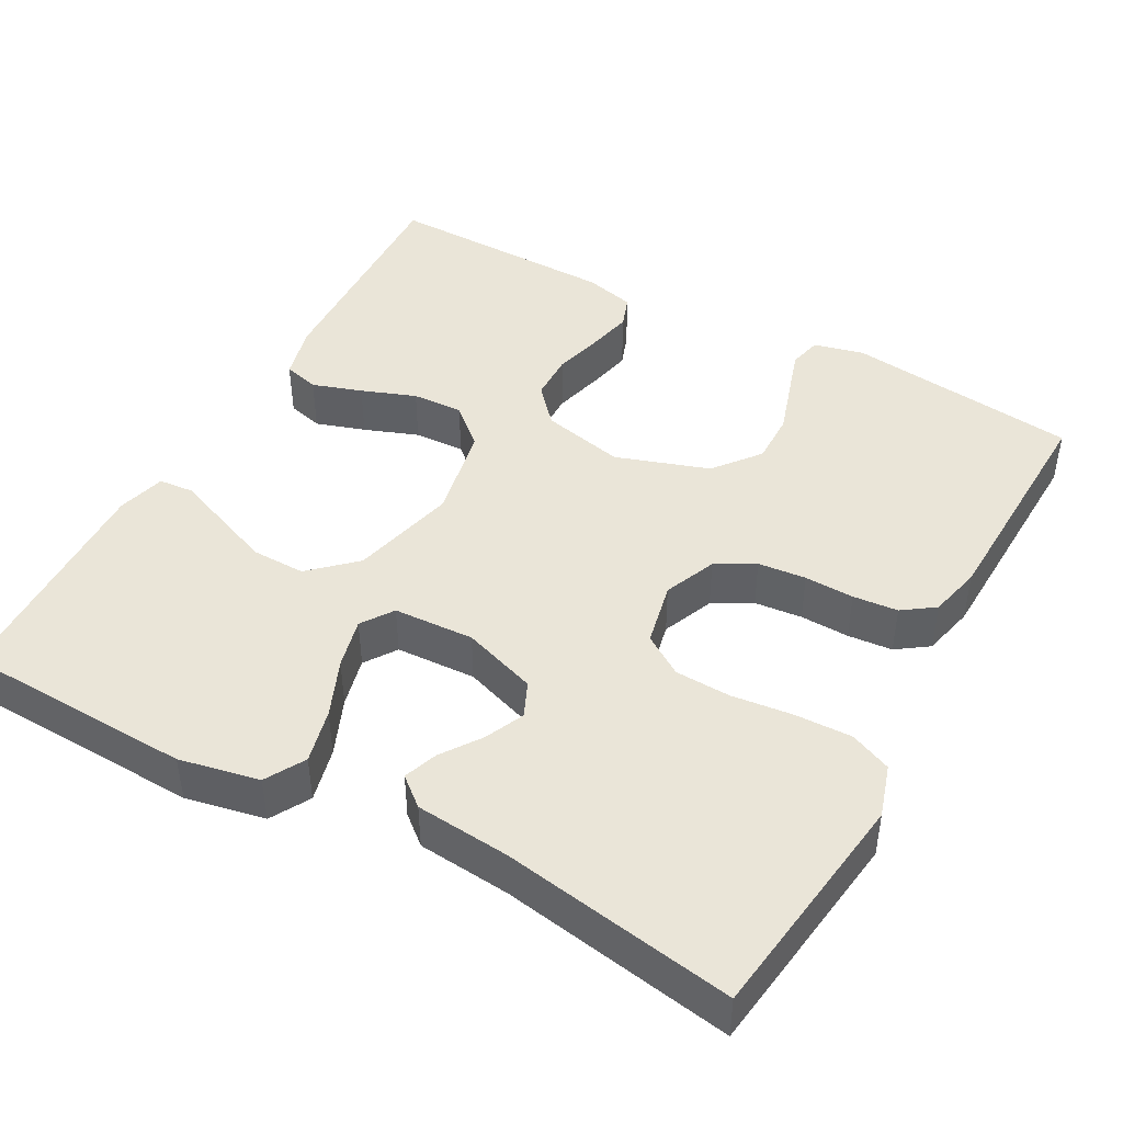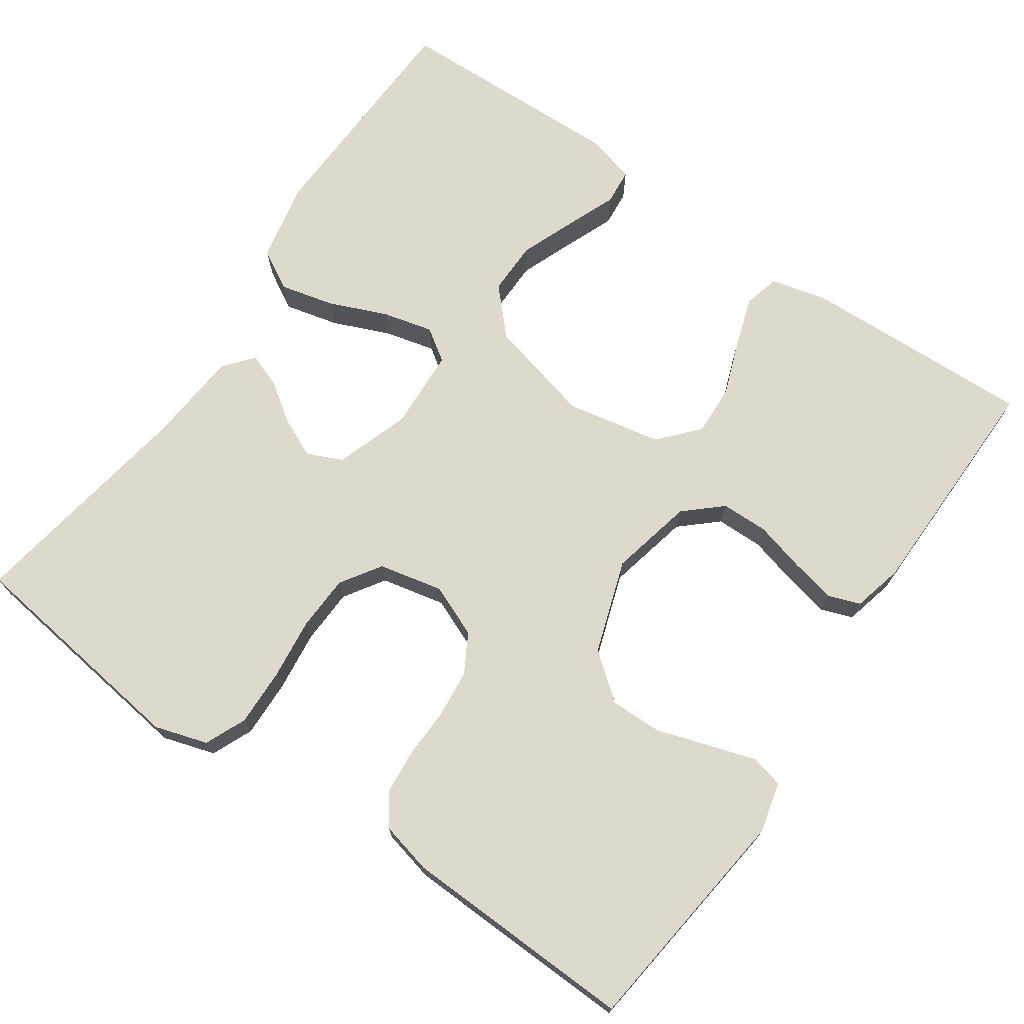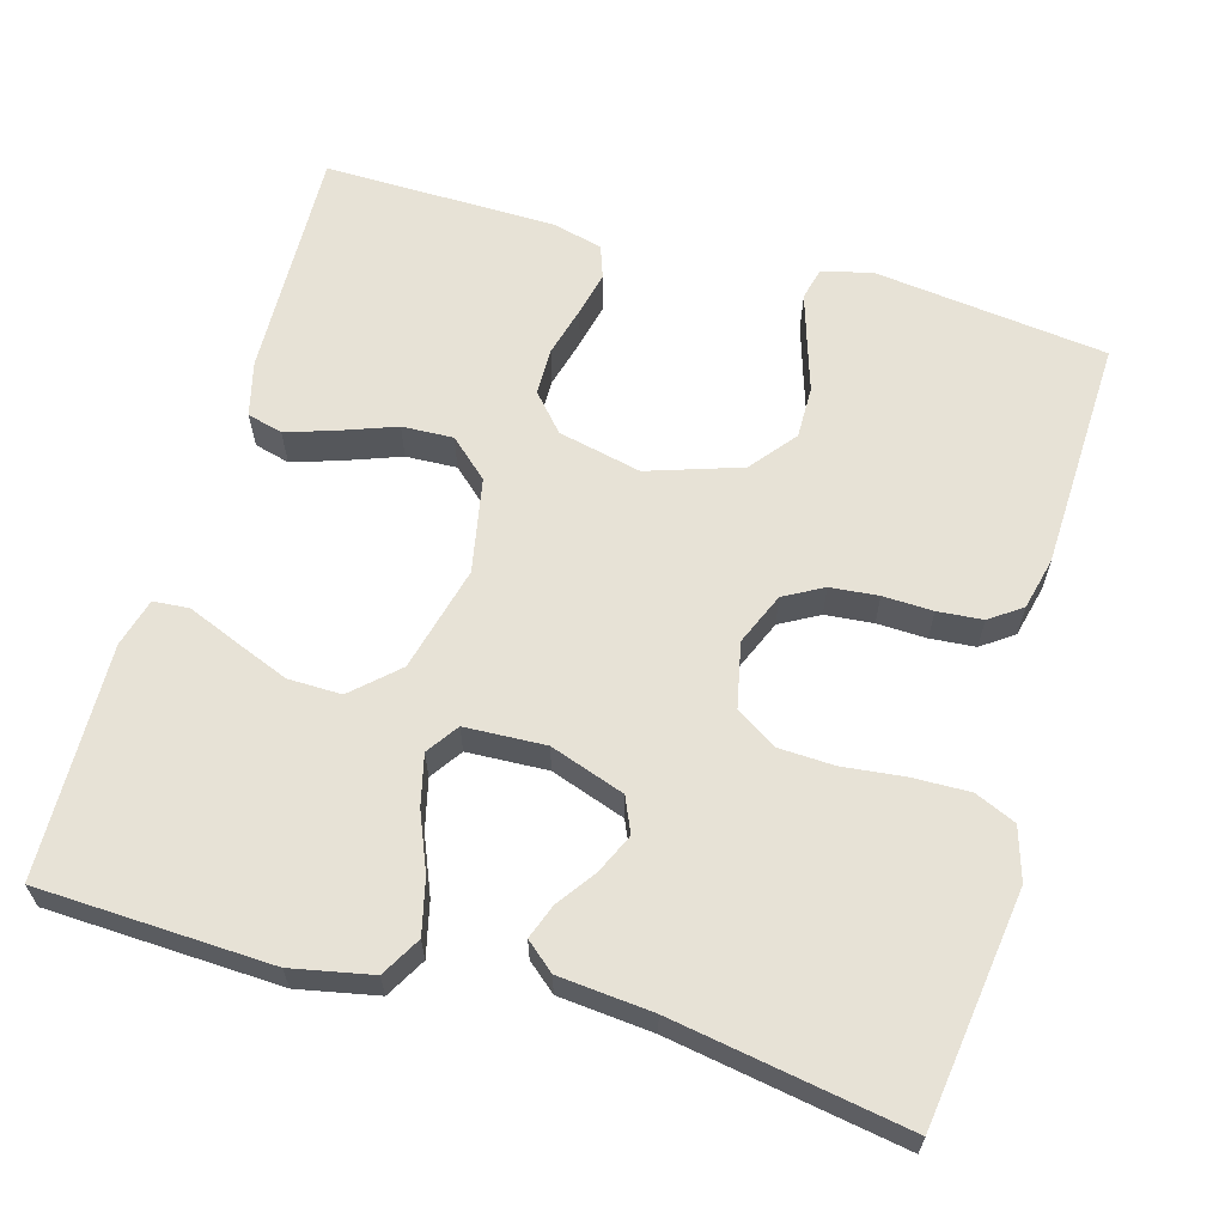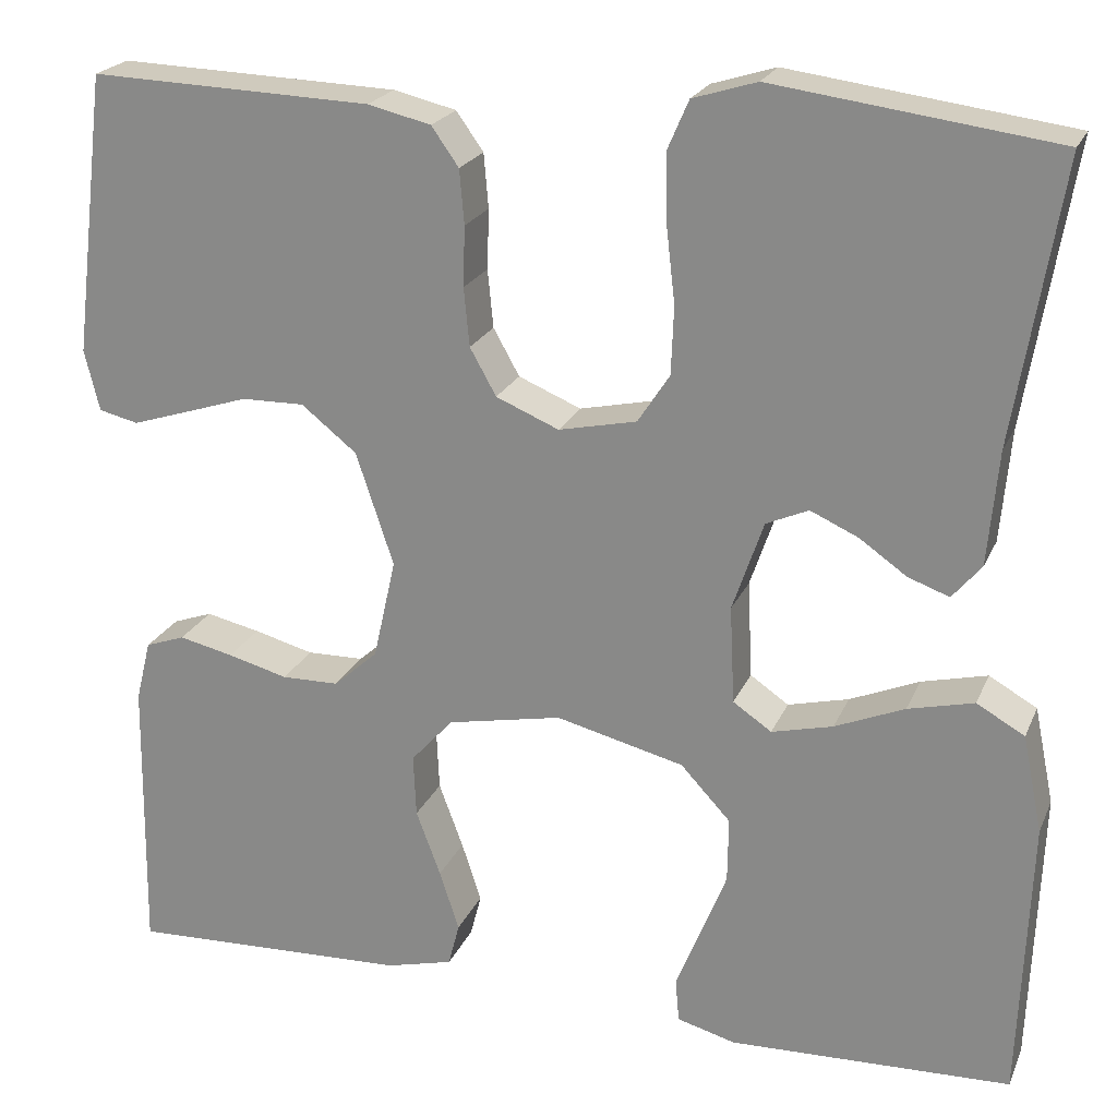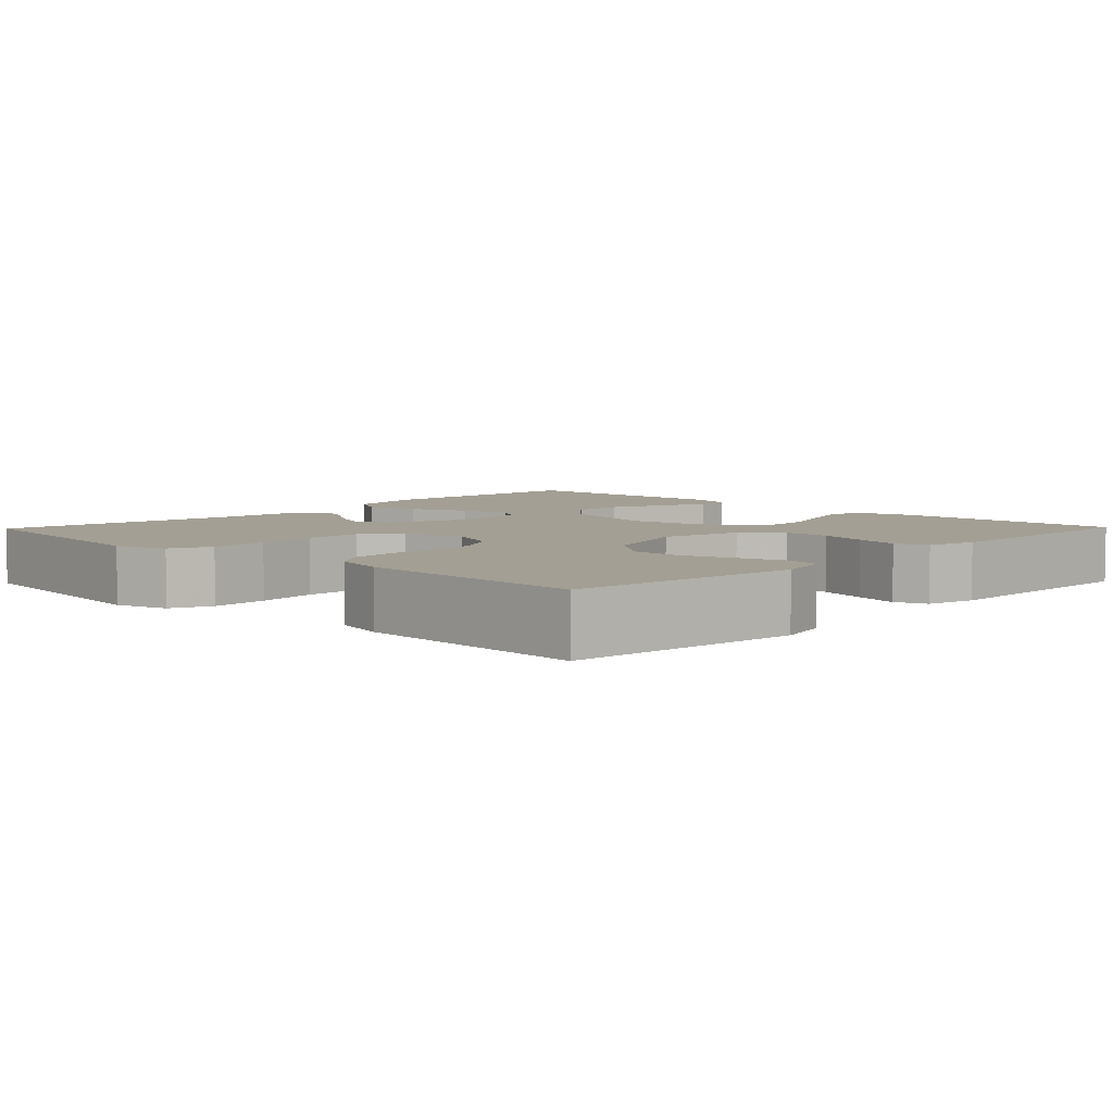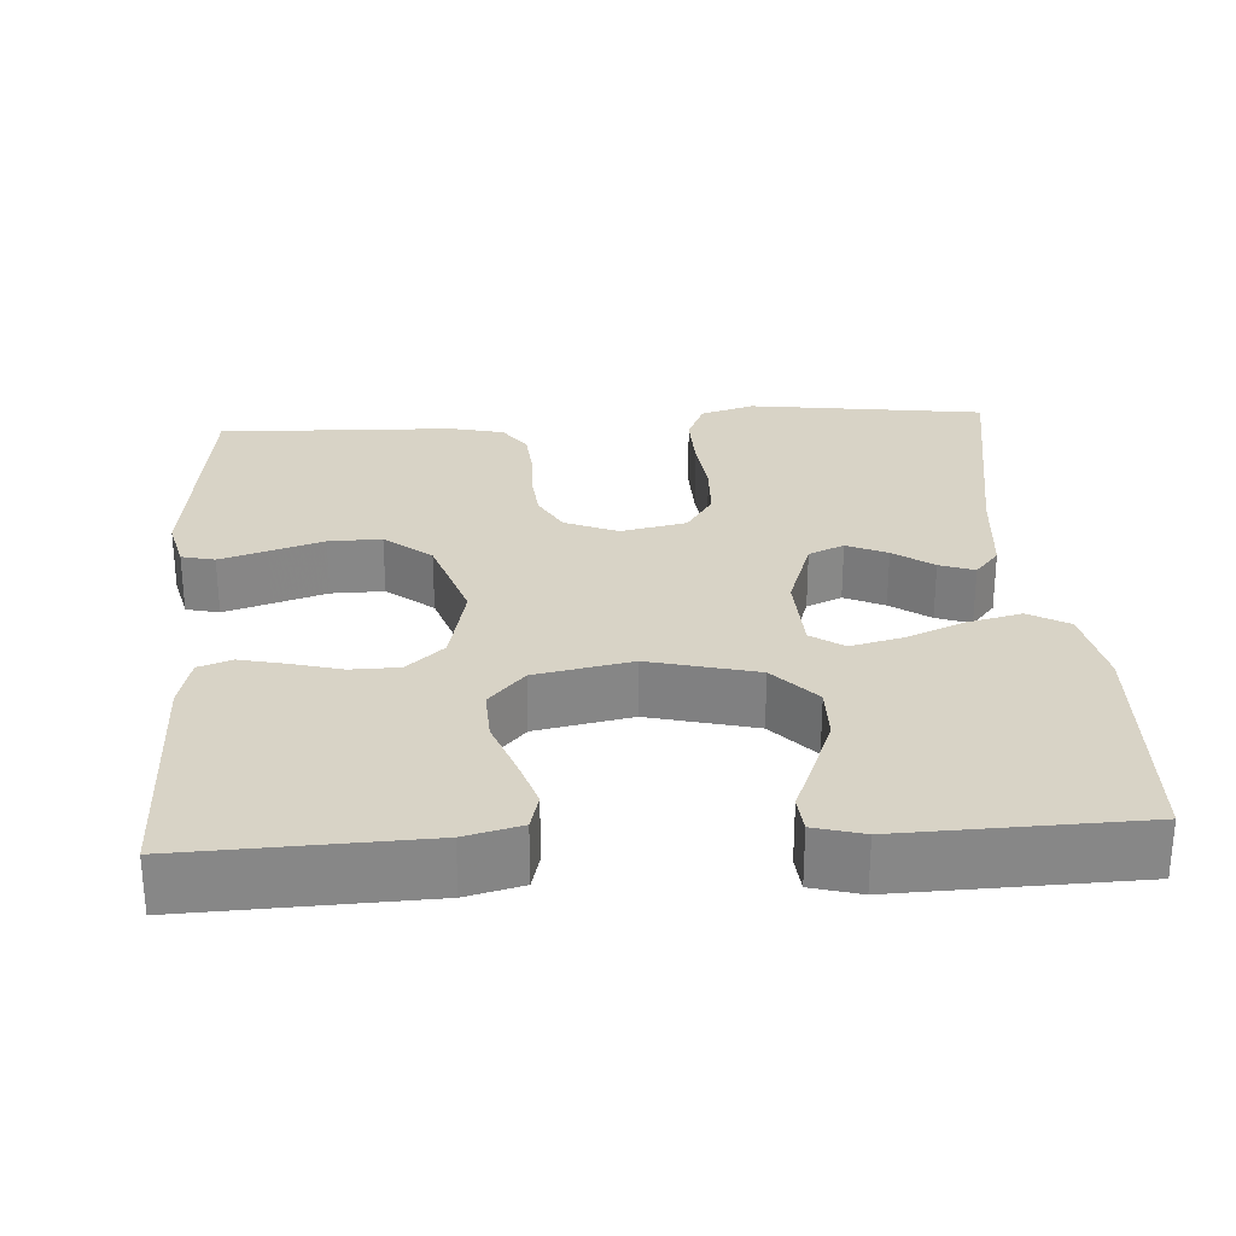
<metadata>
{"format":"obj","ext":"obj","renderer":"f3d","projection":"perspective","resolution":1024,"background":"white","views":[{"elev":44.8,"azim":-61.3,"up":"+Y"},{"elev":72.0,"azim":34.6,"up":"+Y"},{"elev":62.9,"azim":-73.9,"up":"+Y"},{"elev":21.9,"azim":-161.2,"up":"+Z"},{"elev":5.6,"azim":44.1,"up":"+Y"},{"elev":28.0,"azim":176.4,"up":"+Y"}]}
</metadata>
<code>
v -0.5 0.07 0.5
v -0.2 0.07 0.54
v -0.132 0.07 0.519
v -0.109 0.07 0.466
v -0.111 0.07 0.392
v -0.12 0.07 0.313
v -0.117 0.07 0.241
v -0.083 0.07 0.189
v 0 0.07 0.171
v 0.067 0.07 0.199
v 0.095 0.07 0.249
v 0.101 0.07 0.311
v 0.099 0.07 0.375
v 0.104 0.07 0.433
v 0.133 0.07 0.474
v 0.2 0.07 0.49
v 0.5 0.07 0.5
v 0.536 0.07 0.2
v 0.52 0.07 0.135
v 0.478 0.07 0.125
v 0.418 0.07 0.144
v 0.35 0.07 0.166
v 0.283 0.07 0.167
v 0.224 0.07 0.12
v 0.184 0.07 0
v 0.208 0.07 -0.107
v 0.255 0.07 -0.149
v 0.316 0.07 -0.15
v 0.38 0.07 -0.133
v 0.438 0.07 -0.12
v 0.48 0.07 -0.135
v 0.496 0.07 -0.2
v 0.5 0.07 -0.5
v 0.2 0.07 -0.489
v 0.129 0.07 -0.471
v 0.117 0.07 -0.425
v 0.138 0.07 -0.361
v 0.164 0.07 -0.291
v 0.167 0.07 -0.225
v 0.122 0.07 -0.175
v 0 0.07 -0.151
v -0.136 0.07 -0.185
v -0.189 0.07 -0.242
v -0.188 0.07 -0.311
v -0.16 0.07 -0.382
v -0.134 0.07 -0.446
v -0.138 0.07 -0.492
v -0.2 0.07 -0.509
v -0.5 0.07 -0.5
v -0.512 0.07 -0.2
v -0.491 0.07 -0.097
v -0.44 0.07 -0.068
v -0.37 0.07 -0.085
v -0.296 0.07 -0.116
v -0.231 0.07 -0.132
v -0.19 0.07 -0.104
v -0.185 0.07 0
v -0.218 0.07 0.096
v -0.263 0.07 0.116
v -0.314 0.07 0.093
v -0.364 0.07 0.058
v -0.408 0.07 0.042
v -0.439 0.07 0.079
v -0.45 0.07 0.2
v -0.5 0 0.5
v -0.2 0 0.54
v -0.132 0 0.519
v -0.109 0 0.466
v -0.111 0 0.392
v -0.12 0 0.313
v -0.117 0 0.241
v -0.083 0 0.189
v 0 0 0.171
v 0.067 0 0.199
v 0.095 0 0.249
v 0.101 0 0.311
v 0.099 0 0.375
v 0.104 0 0.433
v 0.133 0 0.474
v 0.2 0 0.49
v 0.5 0 0.5
v 0.536 0 0.2
v 0.52 0 0.135
v 0.478 0 0.125
v 0.418 0 0.144
v 0.35 0 0.166
v 0.283 0 0.167
v 0.224 0 0.12
v 0.184 0 0
v 0.208 0 -0.107
v 0.255 0 -0.149
v 0.316 0 -0.15
v 0.38 0 -0.133
v 0.438 0 -0.12
v 0.48 0 -0.135
v 0.496 0 -0.2
v 0.5 0 -0.5
v 0.2 0 -0.489
v 0.129 0 -0.471
v 0.117 0 -0.425
v 0.138 0 -0.361
v 0.164 0 -0.291
v 0.167 0 -0.225
v 0.122 0 -0.175
v 0 0 -0.151
v -0.136 0 -0.185
v -0.189 0 -0.242
v -0.188 0 -0.311
v -0.16 0 -0.382
v -0.134 0 -0.446
v -0.138 0 -0.492
v -0.2 0 -0.509
v -0.5 0 -0.5
v -0.512 0 -0.2
v -0.491 0 -0.097
v -0.44 0 -0.068
v -0.37 0 -0.085
v -0.296 0 -0.116
v -0.231 0 -0.132
v -0.19 0 -0.104
v -0.185 0 0
v -0.218 0 0.096
v -0.263 0 0.116
v -0.314 0 0.093
v -0.364 0 0.058
v -0.408 0 0.042
v -0.439 0 0.079
v -0.45 0 0.2
f 61 62 63 64
f 60 61 64 1
f 59 60 1 2
f 58 59 2 3
f 57 58 3 4
f 56 57 4 5
f 51 52 53 54
f 51 54 55
f 50 51 55
f 49 50 55
f 48 49 55 56
f 45 46 47 48
f 44 45 48
f 43 44 48
f 35 36 37 38
f 33 34 35 38
f 33 38 39
f 32 33 39 40
f 28 29 30 31
f 28 31 32 40
f 19 20 21 22
f 17 18 19 22
f 17 22 23
f 16 17 23 24
f 12 13 14 15
f 11 12 15 16
f 56 5 6
f 56 6 7
f 43 48 56
f 42 43 56 7
f 41 42 7 8
f 27 28 40 41
f 26 27 41
f 25 26 41 8
f 11 16 24 25
f 10 11 25
f 9 10 25
f 8 9 25
f 128 127 126 125
f 65 128 125 124
f 66 65 124 123
f 67 66 123 122
f 68 67 122 121
f 69 68 121 120
f 118 117 116 115
f 119 118 115
f 119 115 114
f 119 114 113
f 120 119 113 112
f 112 111 110 109
f 112 109 108
f 112 108 107
f 102 101 100 99
f 102 99 98 97
f 103 102 97
f 104 103 97 96
f 95 94 93 92
f 104 96 95 92
f 86 85 84 83
f 86 83 82 81
f 87 86 81
f 88 87 81 80
f 79 78 77 76
f 80 79 76 75
f 70 69 120
f 71 70 120
f 120 112 107
f 71 120 107 106
f 72 71 106 105
f 105 104 92 91
f 105 91 90
f 72 105 90 89
f 89 88 80 75
f 89 75 74
f 89 74 73
f 89 73 72
f 1 65 66 2
f 2 66 67 3
f 3 67 68 4
f 4 68 69 5
f 5 69 70 6
f 6 70 71 7
f 7 71 72 8
f 8 72 73 9
f 9 73 74 10
f 10 74 75 11
f 11 75 76 12
f 12 76 77 13
f 13 77 78 14
f 14 78 79 15
f 15 79 80 16
f 16 80 81 17
f 17 81 82 18
f 18 82 83 19
f 19 83 84 20
f 20 84 85 21
f 21 85 86 22
f 22 86 87 23
f 23 87 88 24
f 24 88 89 25
f 25 89 90 26
f 26 90 91 27
f 27 91 92 28
f 28 92 93 29
f 29 93 94 30
f 30 94 95 31
f 31 95 96 32
f 32 96 97 33
f 33 97 98 34
f 34 98 99 35
f 35 99 100 36
f 36 100 101 37
f 37 101 102 38
f 38 102 103 39
f 39 103 104 40
f 40 104 105 41
f 41 105 106 42
f 42 106 107 43
f 43 107 108 44
f 44 108 109 45
f 45 109 110 46
f 46 110 111 47
f 47 111 112 48
f 48 112 113 49
f 49 113 114 50
f 50 114 115 51
f 51 115 116 52
f 52 116 117 53
f 53 117 118 54
f 54 118 119 55
f 55 119 120 56
f 56 120 121 57
f 57 121 122 58
f 58 122 123 59
f 59 123 124 60
f 60 124 125 61
f 61 125 126 62
f 62 126 127 63
f 63 127 128 64
f 64 128 65 1

</code>
